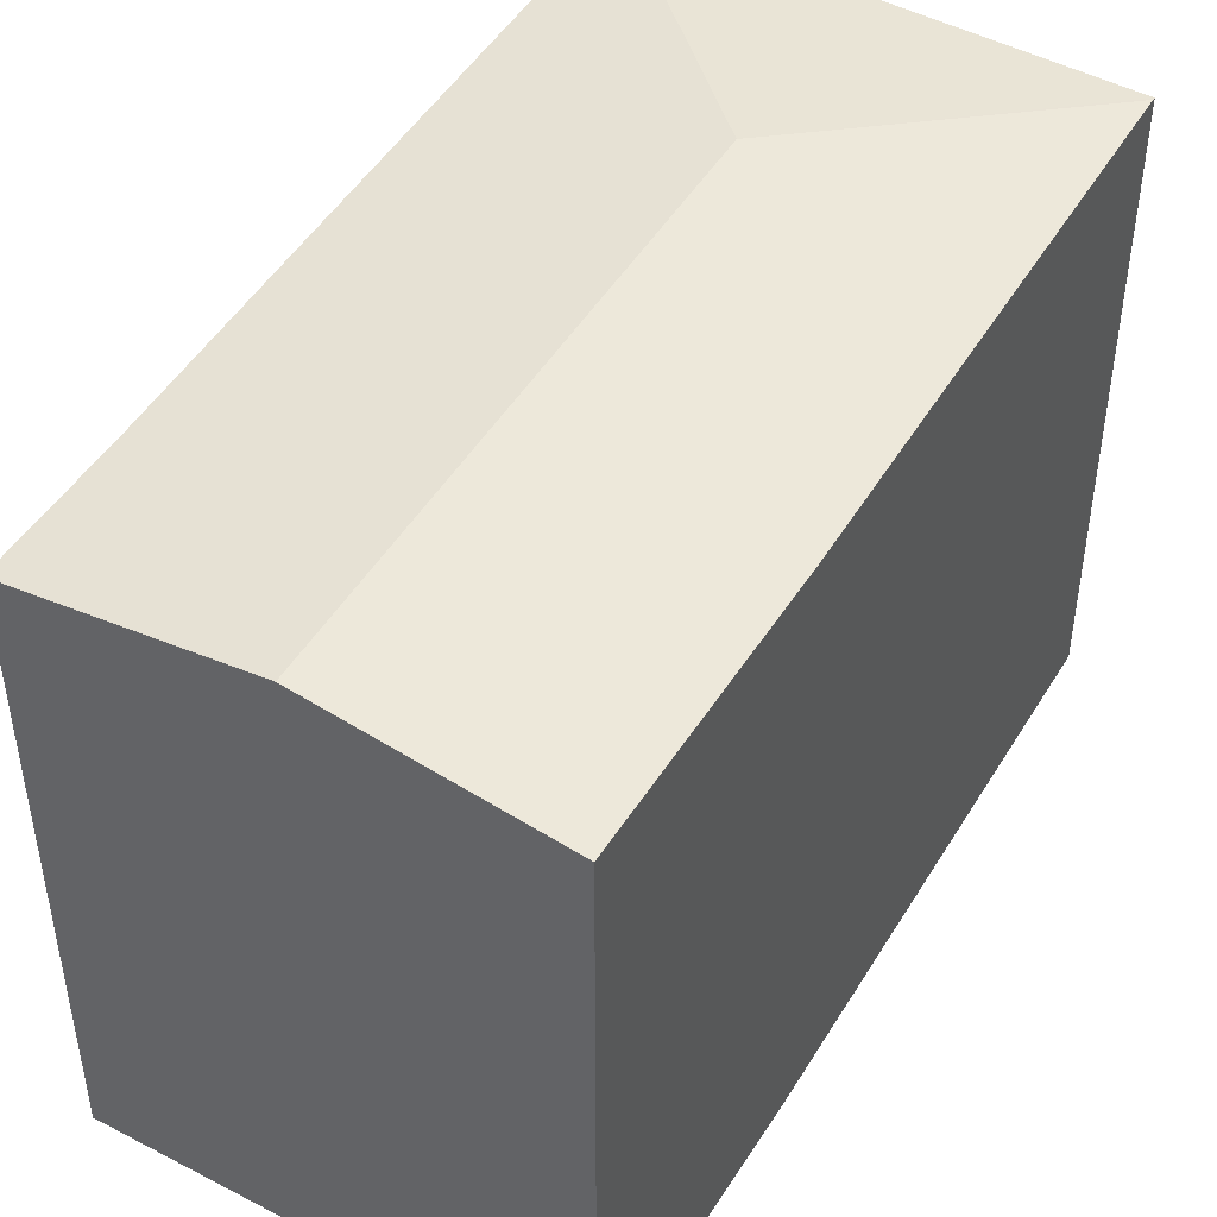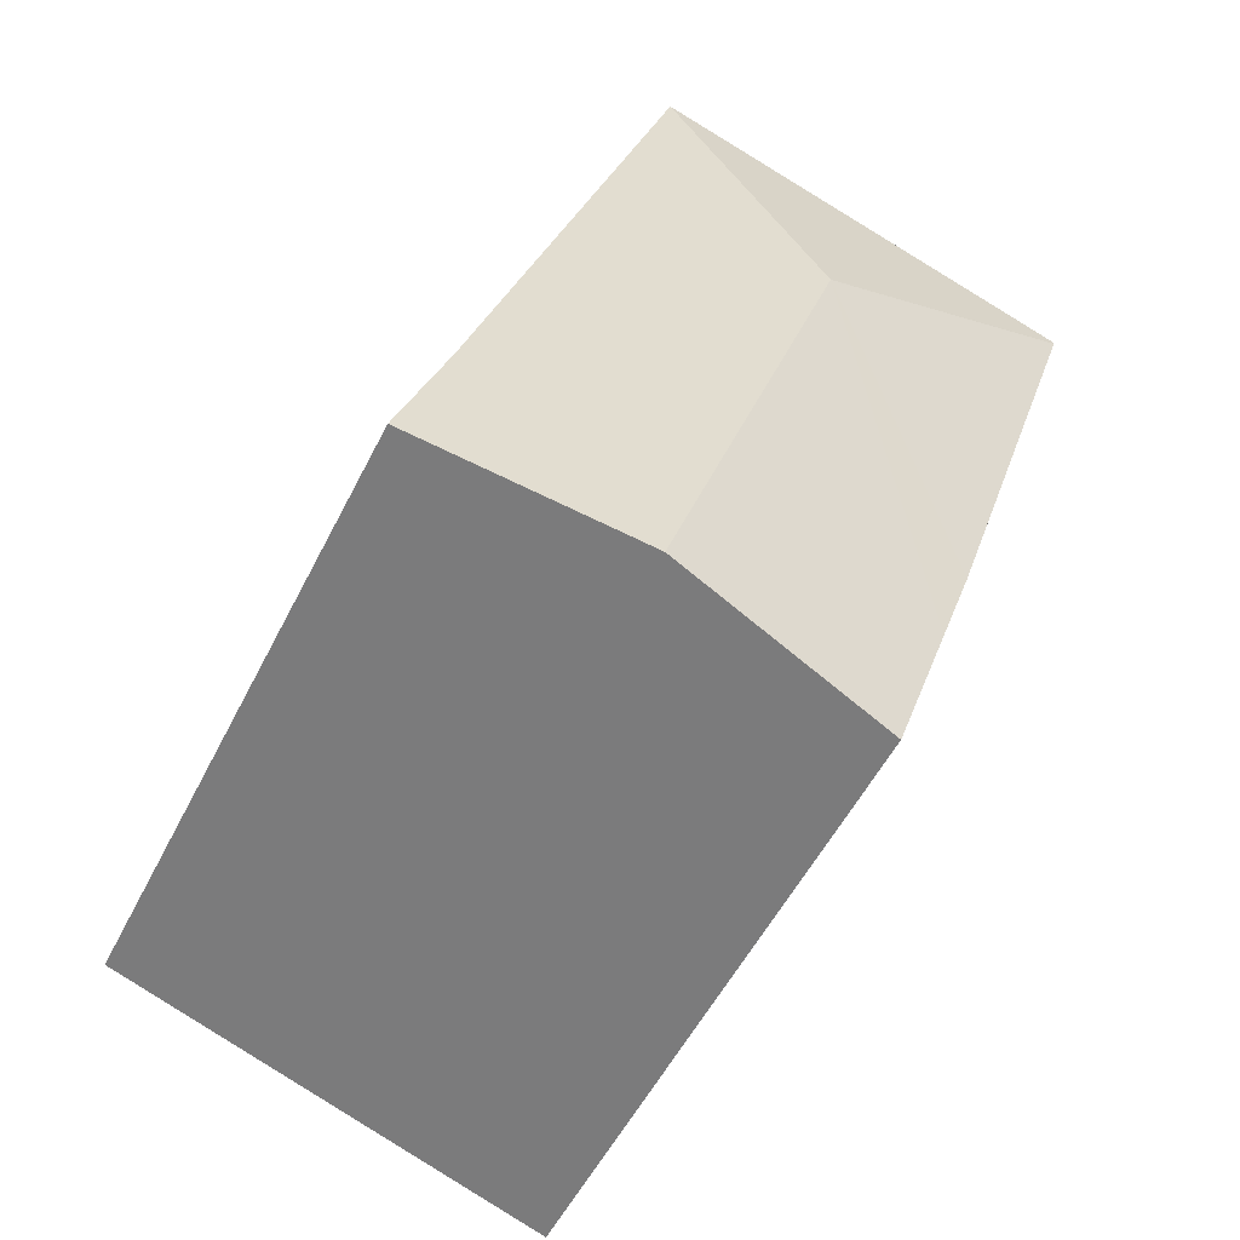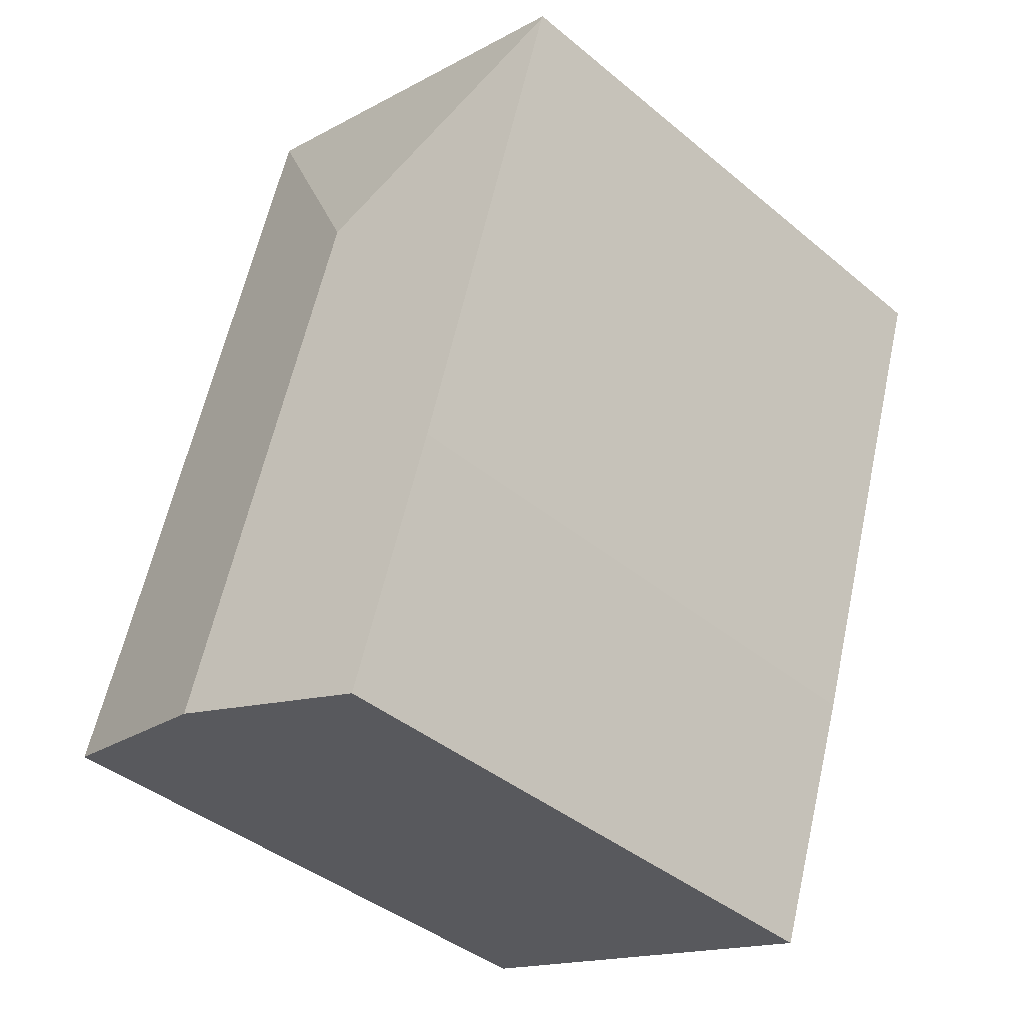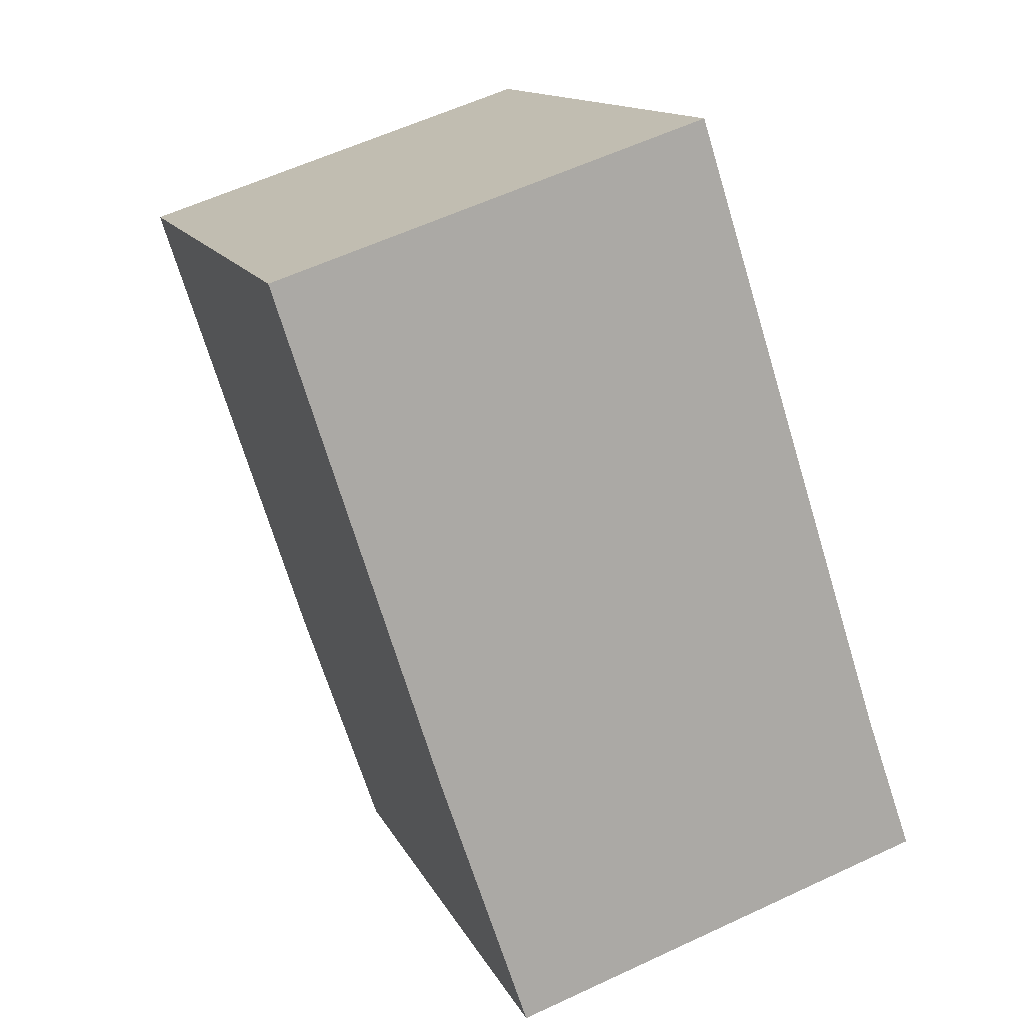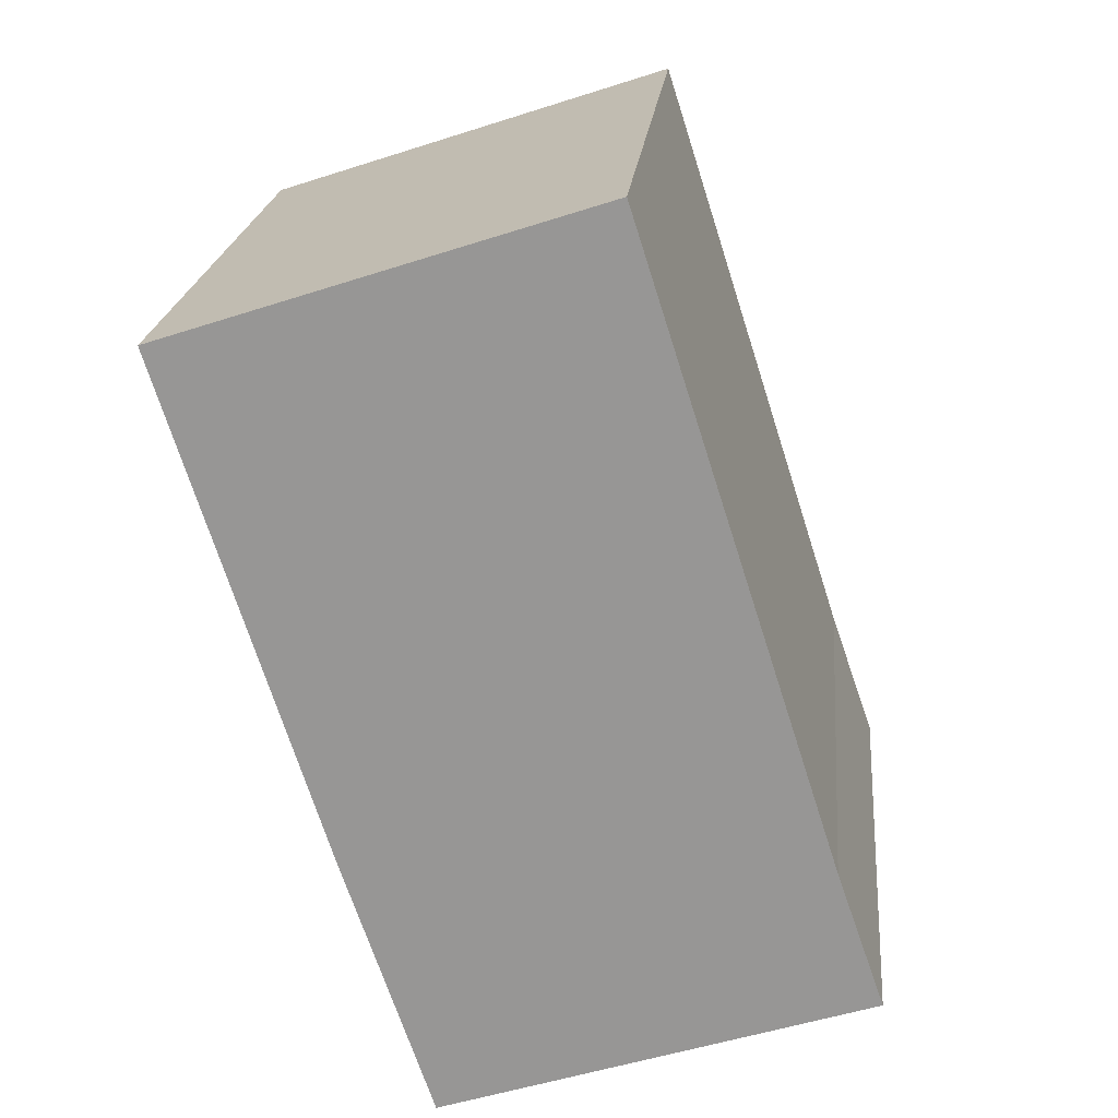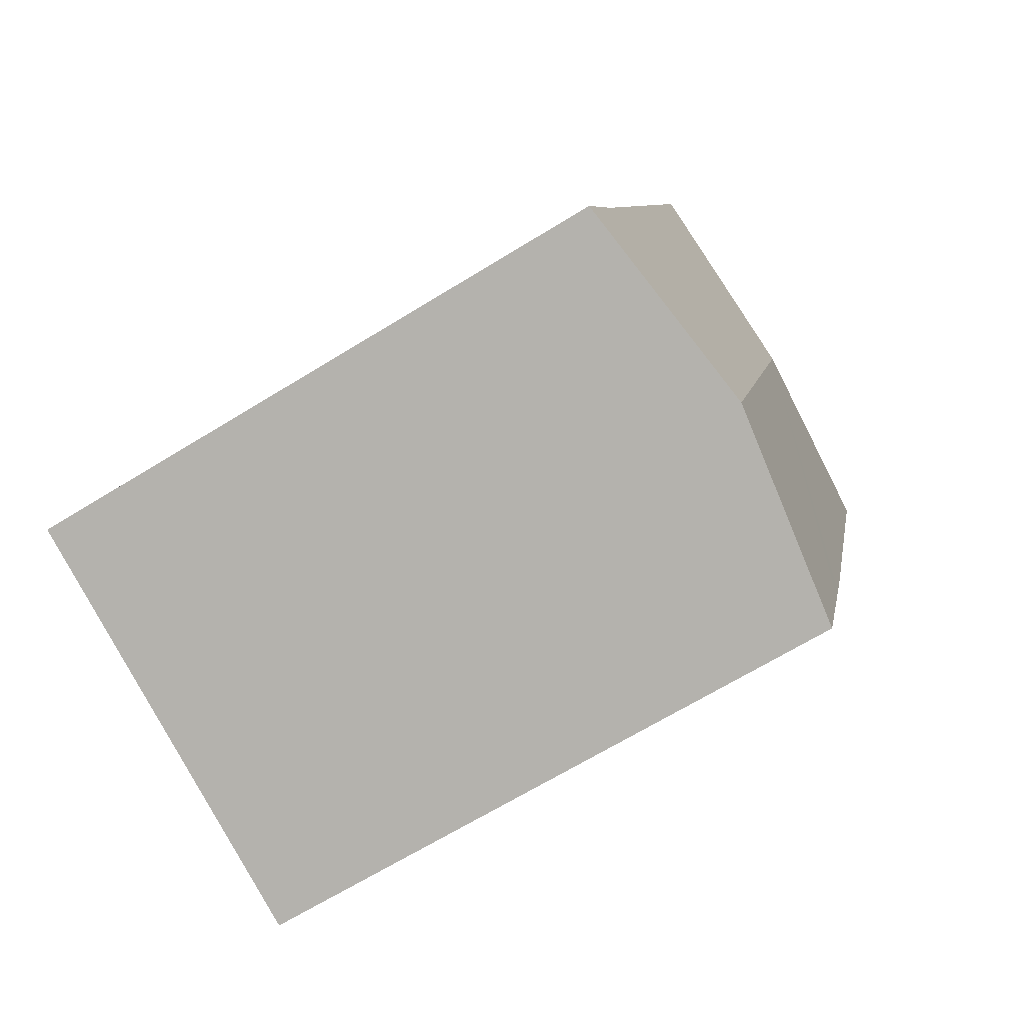
<metadata>
{"format":"obj","ext":"obj","renderer":"f3d","projection":"perspective","resolution":1024,"background":"white","views":[{"elev":48.2,"azim":-167.9,"up":"+Y"},{"elev":-53.6,"azim":153.7,"up":"+Z"},{"elev":-41.2,"azim":-135.1,"up":"+Z"},{"elev":13.4,"azim":-17.8,"up":"+Z"},{"elev":21.2,"azim":5.6,"up":"+Z"},{"elev":-66.6,"azim":121.8,"up":"+Z"}]}
</metadata>
<code>
v  4.938 15.71 -15.35
v  11.73 16.5 -17.71
v  6.341 15.71 -19.5
v  7.173 16.5 -3.694
v  4.629 15.71 -14.43
v  4.088 15.7 -12.83
v  3.228 15.71 -10.13
v  0.025 15.71 -0.078
v  0 15.7 9.615e-16
v  10.86 15.7 3.595
v  17.01 15.71 -15.35
v  17.2 15.7 -15.9
v  15.99 15.71 -12.43
v  6.341 1.194e-15 -19.5
v  4.938 9.397e-16 -15.35
v  4.088 7.859e-16 -12.83
v  4.629 8.837e-16 -14.43
v  0 0 0
v  3.228 6.205e-16 -10.13
v  0.025 4.776e-18 -0.078
v  10.86 -2.201e-16 3.595
v  15.99 7.608e-16 -12.43
v  17.2 9.736e-16 -15.9
v  17.01 9.397e-16 -15.35
v  11.73 1.084e-15 -17.71
g defaultobject
f 1 2 3
f 2 1 4
f 4 1 5
f 4 5 6
f 4 6 7
f 4 7 8
f 9 4 8
f 4 9 10
f 2 11 12
f 11 2 13
f 13 2 4
f 13 4 10
f 14 1 3
f 1 14 5
f 5 14 6
f 6 14 15
f 6 15 16
f 16 15 17
f 16 7 6
f 7 16 8
f 8 16 9
f 9 16 18
f 18 16 19
f 18 19 20
f 18 10 9
f 10 18 21
f 10 22 13
f 22 10 21
f 22 11 13
f 11 22 12
f 12 22 23
f 23 22 24
f 2 14 3
f 14 2 12
f 14 12 25
f 25 12 23
f 20 21 18
f 21 20 22
f 22 20 19
f 22 19 16
f 22 16 17
f 22 17 15
f 22 15 14
f 22 14 24
f 24 14 25
f 24 25 23

</code>
